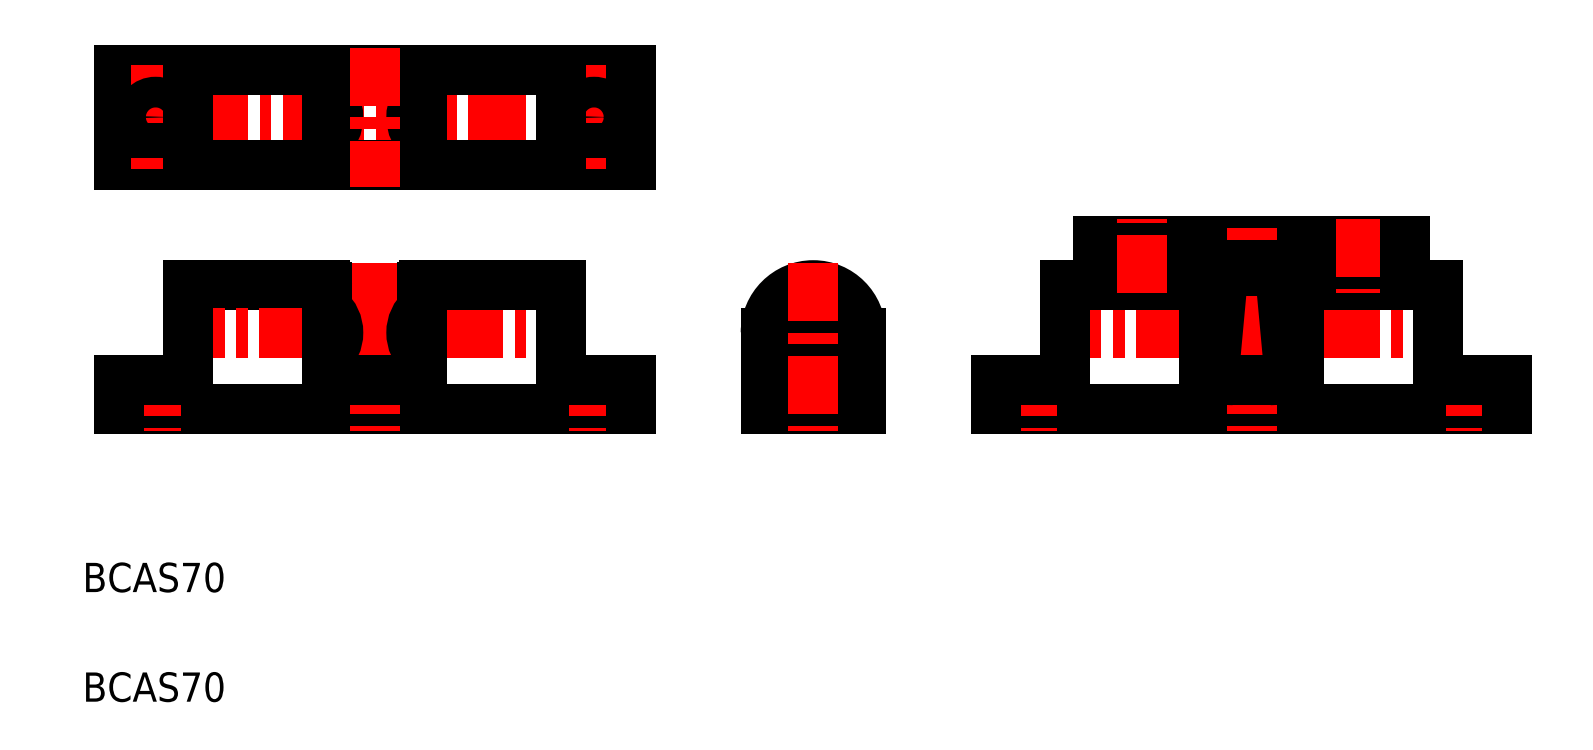
<metadata>
{"format":"dxf","ext":"dxf","renderer":"ezdxf+matplotlib","layout":"modelspace","background":"white","min_lineweight":24,"dpi":150}
</metadata>
<code>
0
SECTION
2
ENTITIES
0
CIRCLE
8
0
10
110
20
60.5
30
0
40
4.875
0
LINE
8
0
10
116.5
20
50
30
0
11
103.5
21
50
31
0
0
LINE
8
0
10
103.5
20
54
30
0
11
116.5
21
54
31
0
0
LINE
8
CENTER
10
100.5
20
60.5
30
0
11
119.5
21
60.5
31
0
0
ARC
8
0
10
110
20
60.5
30
0
40
6.5
50
0
51
180
0
LINE
8
0
10
24.5
20
67
30
0
11
43.25
21
67
31
0
0
LINE
8
CENTER
10
21.5
20
60.5
30
0
11
78.5
21
60.5
31
0
0
LINE
8
0
10
85
20
50
30
0
11
15
21
50
31
0
0
LINE
8
CENTER
10
12
20
90
30
0
11
88
21
90
31
0
0
LINE
8
0
10
85
20
83.5
30
0
11
15
21
83.5
31
0
0
LINE
8
0
10
15
20
96.5
30
0
11
85
21
96.5
31
0
0
LINE
8
CENTER
10
20
20
57
30
0
11
20
21
47
31
0
0
LINE
8
0
10
24.5
20
54
30
0
11
24.5
21
67
31
0
0
LINE
8
0
10
15
20
54
30
0
11
24.5
21
54
31
0
0
TEXT
8
0
10
10
20
10
30
0
40
4
1
BCAS70
7
STANDARD
0
TEXT
8
0
10
10
20
25
30
0
40
4
1
BCAS70
7
STANDARD
0
LINE
8
0
10
15
20
50
30
0
11
15
21
54
31
0
0
CIRCLE
8
0
10
20
20
90
30
0
40
4.1
0
LINE
8
0
10
15
20
83.5
30
0
11
15
21
96.5
31
0
0
LINE
8
CENTER
10
20
20
97.1
30
0
11
20
21
82.9
31
0
0
CIRCLE
8
0
10
20
20
90
30
0
40
2.1
0
LINE
8
0
10
24.5
20
96.5
30
0
11
24.5
21
83.5
31
0
0
LINE
8
0
10
103.5
20
50
30
0
11
103.5
21
60.5
31
0
0
LINE
8
CENTER
10
80
20
57
30
0
11
80
21
47
31
0
0
LINE
8
0
10
75.5
20
67
30
0
11
75.5
21
54
31
0
0
LINE
8
0
10
56.5
20
54.25
30
0
11
56.5
21
57.25
31
0
0
LINE
8
0
10
43.5
20
57.25
30
0
11
43.5
21
54.25
31
0
0
LINE
8
CENTER
10
50
20
70
30
0
11
50
21
47
31
0
0
LINE
8
0
10
43.75
20
54
30
0
11
56.25
21
54
31
0
0
ARC
8
0
10
43.75
20
54.25
30
0
40
0.25
50
180
51
270
0
ARC
8
0
10
56.25
20
54.25
30
0
40
0.25
50
270
51
0
0
LINE
8
0
10
75.5
20
54
30
0
11
85
21
54
31
0
0
LINE
8
0
10
85
20
54
30
0
11
85
21
50
31
0
0
LINE
8
0
10
56.75
20
67
30
0
11
75.5
21
67
31
0
0
ARC
8
0
10
40.73
20
60.5
30
0
40
4.271
50
310.4
51
49.55
0
LINE
8
0
10
43.5
20
63.75
30
0
11
43.5
21
57.25
31
0
0
ARC
8
0
10
43.25
20
66.75
30
0
40
0.25
50
0
51
90
0
LINE
8
0
10
43.5
20
66.75
30
0
11
43.5
21
63.75
31
0
0
LINE
8
0
10
56.5
20
57.25
30
0
11
56.5
21
63.75
31
0
0
ARC
8
0
10
59.27
20
60.5
30
0
40
4.271
50
130.4
51
229.6
0
ARC
8
0
10
56.75
20
66.75
30
0
40
0.25
50
90
51
180
0
LINE
8
0
10
56.5
20
63.75
30
0
11
56.5
21
66.75
31
0
0
ARC
8
0
10
40.73
20
90
30
0
40
4.271
50
310.4
51
49.55
0
LINE
8
0
10
43.5
20
96.5
30
0
11
43.5
21
83.5
31
0
0
ARC
8
0
10
59.27
20
90
30
0
40
4.271
50
130.4
51
229.6
0
LINE
8
0
10
56.5
20
83.5
30
0
11
56.5
21
96.5
31
0
0
LINE
8
CENTER
10
50
20
99.5
30
0
11
50
21
80.5
31
0
0
CIRCLE
8
0
10
80
20
90
30
0
40
4.1
0
LINE
8
CENTER
10
80
20
97.1
30
0
11
80
21
82.9
31
0
0
LINE
8
0
10
75.5
20
96.5
30
0
11
75.5
21
83.5
31
0
0
CIRCLE
8
0
10
80
20
90
30
0
40
2.1
0
LINE
8
0
10
85
20
96.5
30
0
11
85
21
83.5
31
0
0
LINE
8
CENTER
10
141.5
20
60.5
30
0
11
198.5
21
60.5
31
0
0
ARC
8
0
10
176.2
20
54.25
30
0
40
0.25
50
270
51
0
0
ARC
8
0
10
179.3
20
60.5
30
0
40
4.271
50
130.4
51
229.6
0
LINE
8
0
10
205
20
50
30
0
11
135
21
50
31
0
0
LINE
8
0
10
191
20
69
30
0
11
175.5
21
69
31
0
0
LINE
8
0
10
149
20
73
30
0
11
191
21
73
31
0
0
LINE
8
0
10
109.2
20
65.32
30
0
11
109.2
21
55.68
31
0
0
LINE
8
0
10
110.8
20
65.32
30
0
11
110.8
21
55.68
31
0
0
LINE
8
0
10
116.5
20
60.5
30
0
11
116.5
21
50
31
0
0
LINE
8
CENTER
10
110
20
70
30
0
11
110
21
47
31
0
0
LINE
8
CENTER
10
170
20
70
30
0
11
170
21
47
31
0
0
LINE
8
CENTER
10
140
20
57
30
0
11
140
21
47
31
0
0
LINE
8
0
10
163.5
20
57.25
30
0
11
163.5
21
54.25
31
0
0
LINE
8
0
10
144.5
20
54
30
0
11
144.5
21
67
31
0
0
ARC
8
0
10
167.5
20
56.5
30
0
40
2.5
50
174.7
51
270
0
ARC
8
0
10
172.5
20
56.5
30
0
40
2.5
50
270
51
5.283
0
LINE
8
CENTER
10
170
20
51
30
0
11
170
21
76
31
0
0
LINE
8
0
10
135
20
54
30
0
11
144.5
21
54
31
0
0
LINE
8
0
10
135
20
50
30
0
11
135
21
54
31
0
0
LINE
8
0
10
172.5
20
54
30
0
11
167.5
21
54
31
0
0
ARC
8
0
10
163.8
20
54.25
30
0
40
0.25
50
180
51
270
0
LINE
8
0
10
163.8
20
54
30
0
11
167.5
21
54
31
0
0
LINE
8
0
10
172.5
20
54
30
0
11
176.2
21
54
31
0
0
LINE
8
0
10
144.5
20
67
30
0
11
163.2
21
67
31
0
0
LINE
8
0
10
164.5
20
69
30
0
11
149
21
69
31
0
0
LINE
8
0
10
149
20
69
30
0
11
149
21
73
31
0
0
LINE
8
CENTER
10
155
20
66
30
0
11
155
21
76
31
0
0
LINE
8
0
10
164.5
20
69
30
0
11
175.5
21
69
31
0
0
LINE
8
0
10
165
20
56.73
30
0
11
166
21
67.36
31
0
0
ARC
8
0
10
160.7
20
60.5
30
0
40
4.271
50
310.4
51
49.55
0
LINE
8
0
10
163.5
20
63.75
30
0
11
163.5
21
57.25
31
0
0
ARC
8
0
10
163.2
20
66.75
30
0
40
0.25
50
0
51
90
0
LINE
8
0
10
163.5
20
66.75
30
0
11
163.5
21
63.75
31
0
0
ARC
8
0
10
164.5
20
67.5
30
0
40
1.5
50
354.7
51
90
0
LINE
8
0
10
174
20
67.36
30
0
11
175
21
56.73
31
0
0
ARC
8
0
10
175.5
20
67.5
30
0
40
1.5
50
90
51
185.3
0
LINE
8
CENTER
10
200
20
57
30
0
11
200
21
47
31
0
0
LINE
8
0
10
195.5
20
67
30
0
11
195.5
21
54
31
0
0
LINE
8
0
10
176.5
20
54.25
30
0
11
176.5
21
57.25
31
0
0
LINE
8
0
10
195.5
20
54
30
0
11
205
21
54
31
0
0
LINE
8
0
10
205
20
54
30
0
11
205
21
50
31
0
0
LINE
8
0
10
176.8
20
67
30
0
11
195.5
21
67
31
0
0
LINE
8
0
10
176.5
20
57.25
30
0
11
176.5
21
63.75
31
0
0
ARC
8
0
10
176.8
20
66.75
30
0
40
0.25
50
90
51
180
0
LINE
8
0
10
176.5
20
63.75
30
0
11
176.5
21
66.75
31
0
0
LINE
8
CENTER
10
185
20
76
30
0
11
185
21
66
31
0
0
LINE
8
0
10
191
20
73
30
0
11
191
21
69
31
0
0
ENDSEC
0
EOF

</code>
